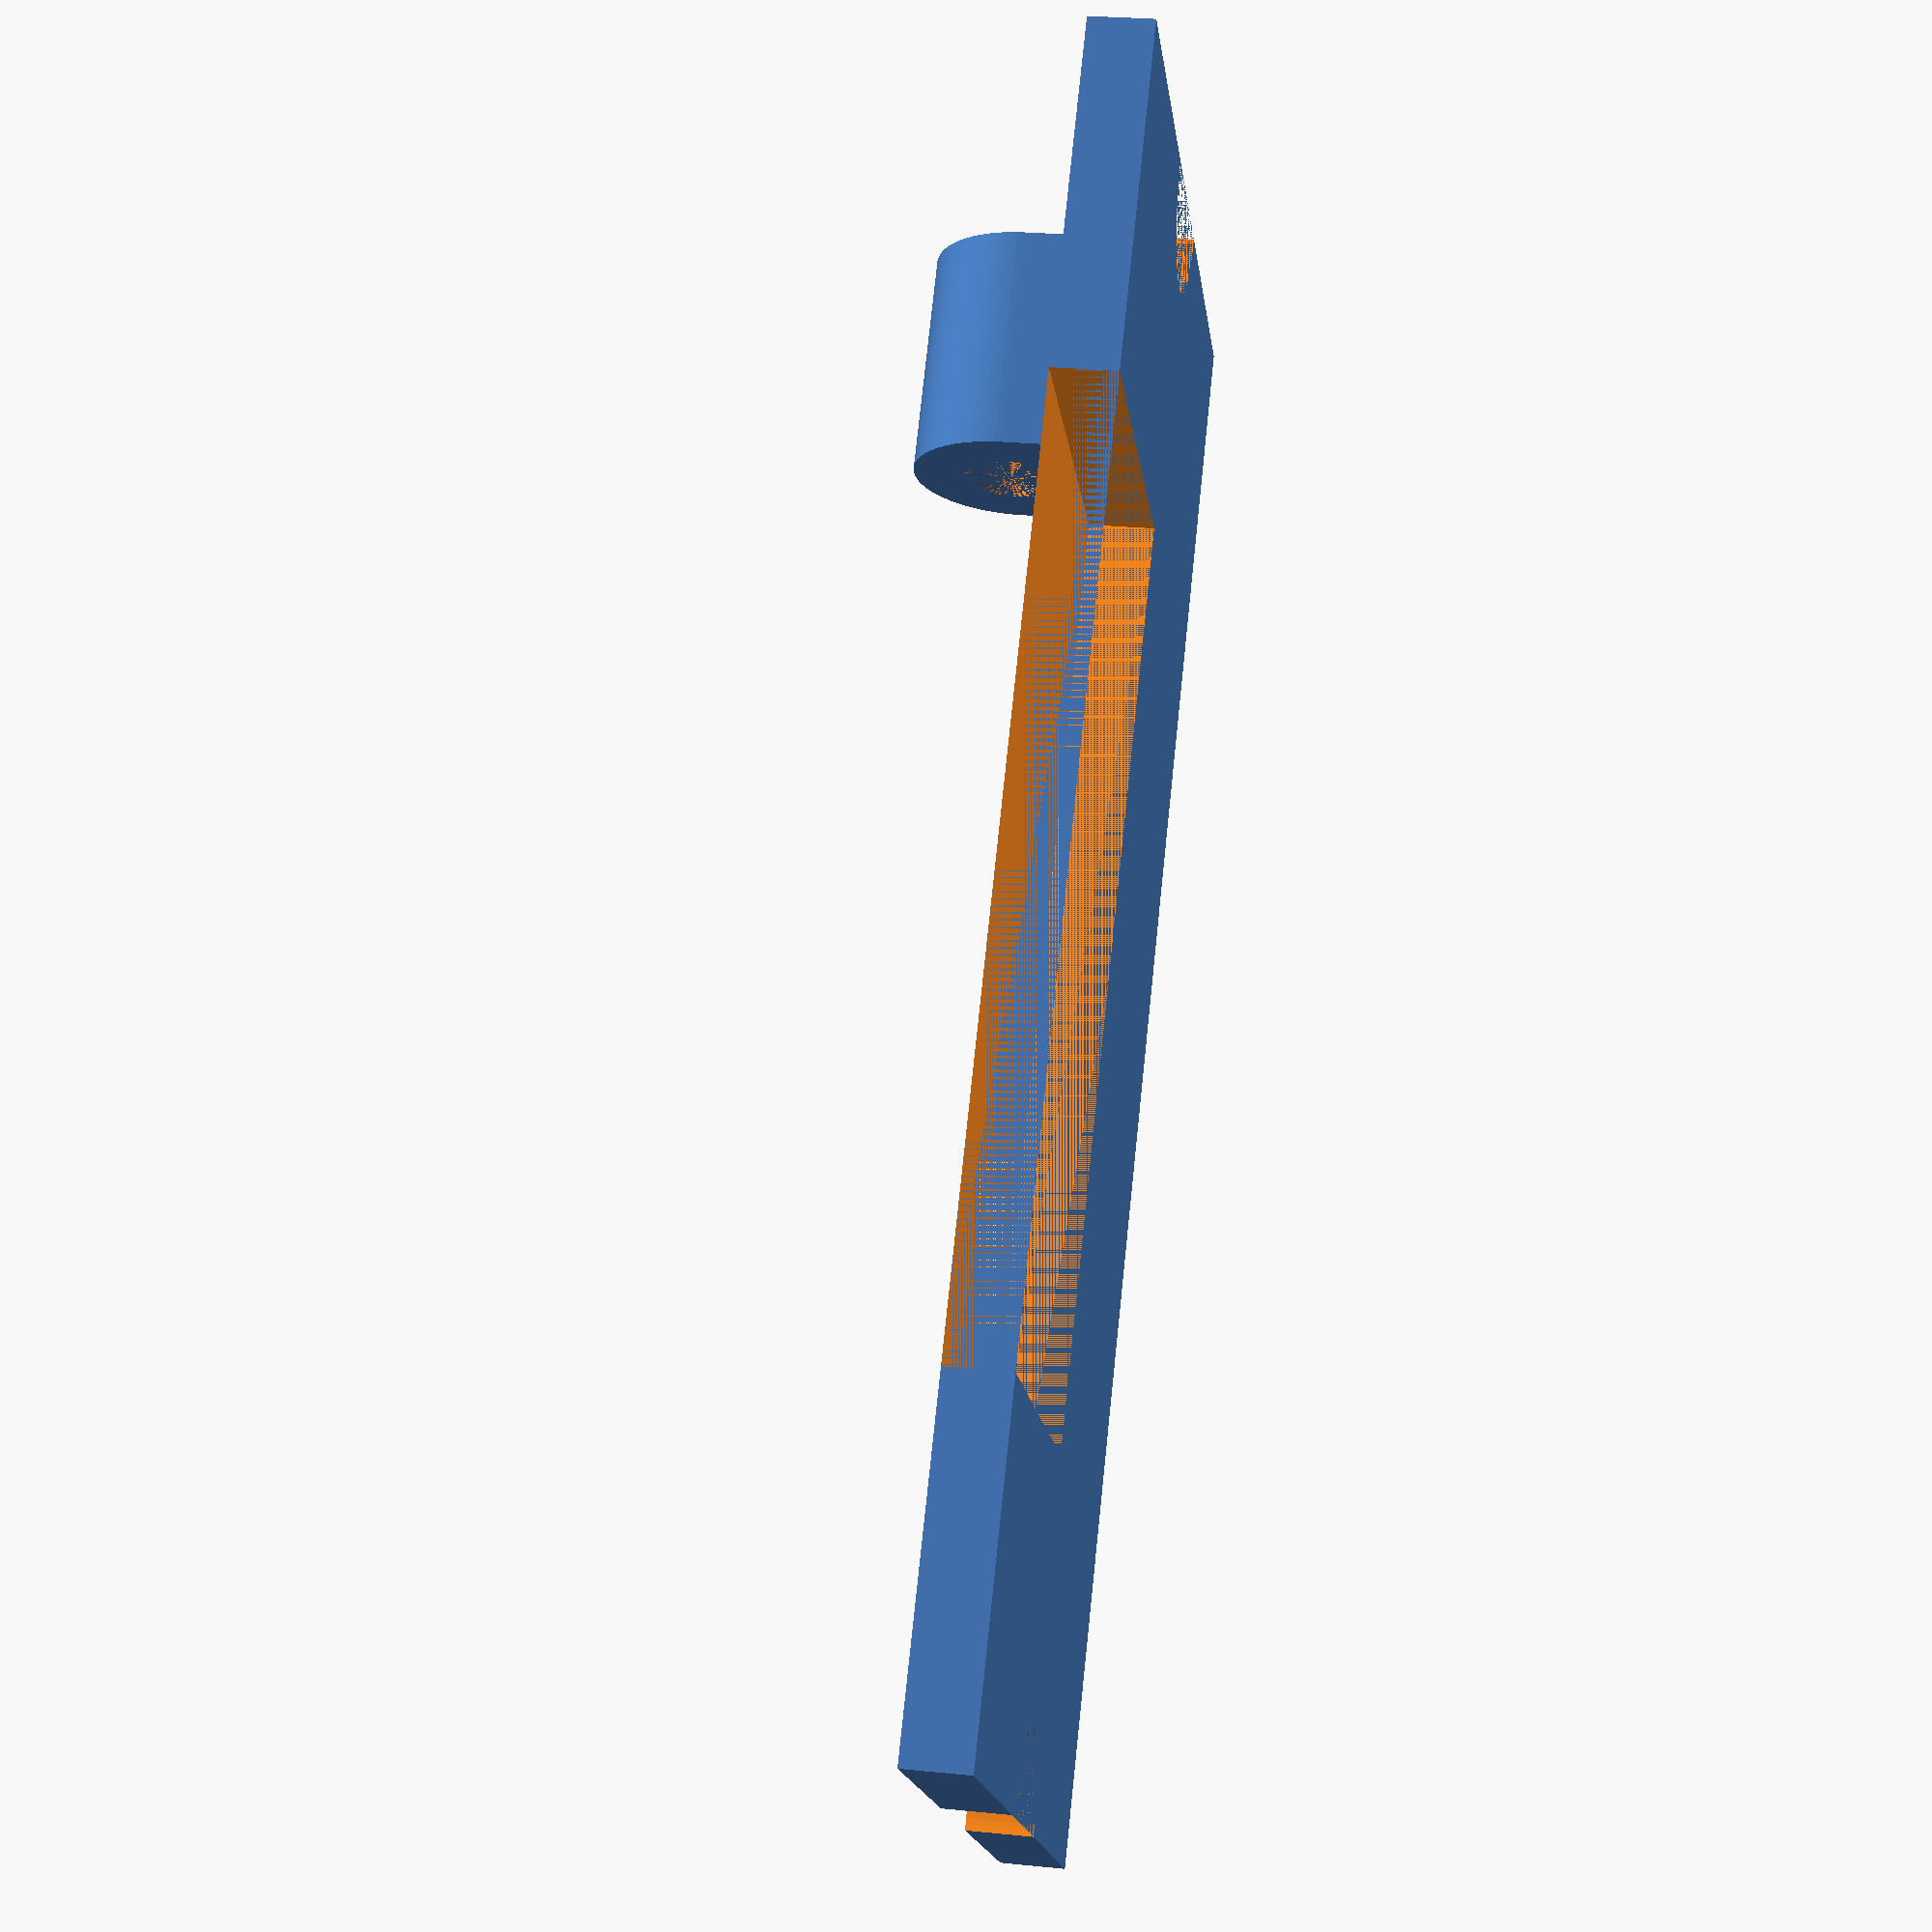
<openscad>
length = 43-.4;//52;
width = 88-.4;//86;
height = 32;
wall = 3.5;
o_width = width + wall + wall;
o_length = length + wall + wall;
o_height = height + wall;

resolution = 100;

$fn = resolution;

// outer box
standoff_id=3.45;
standoff_od=7;
standoff_od_wall_depth = wall-2;
standoff_width = 80.8;
standoff_length = 47.25;
//difference(){
    // main box
    //cube([o_width, o_length, o_height]);
    translate([wall, wall, 0]) {
        translate([0, 0, wall]) {
            // 9999 to take out the whole face
            difference(){
            cube([width, length, wall]);
                translate([width, length/2, 0]) {
                    cylinder(h=100, r=5);
                }
                translate([0, length/2, 0]) {
                    cylinder(h=100, r=5);
                }
                        translate([19, length/2, 0]) {

            cube([50, length/2, wall]);
                        }

            }
        }
    }
//}


//add the pin mechanism
pin_od = 11;
pin_id = 5.2;
pin_len = 16;
wall_offset = 6;
translate([wall, (1/4)*length+wall-pin_od/2, wall+wall]){
    difference() {
        union(){
            cube([pin_len-wall, pin_od, wall_offset]);
            rotate([0,90,0]) {
                translate([-wall_offset,pin_od/2,0]) {
                    cylinder(h=pin_len-wall, d=pin_od);
                }
            }
        }
        rotate([0,90,0]) {
            translate([-wall_offset,pin_od/2,0]) {
                cylinder(h=pin_len-wall, d=pin_id);   
            }
        }
    }
}
</openscad>
<views>
elev=153.8 azim=228.0 roll=81.0 proj=p view=wireframe
</views>
